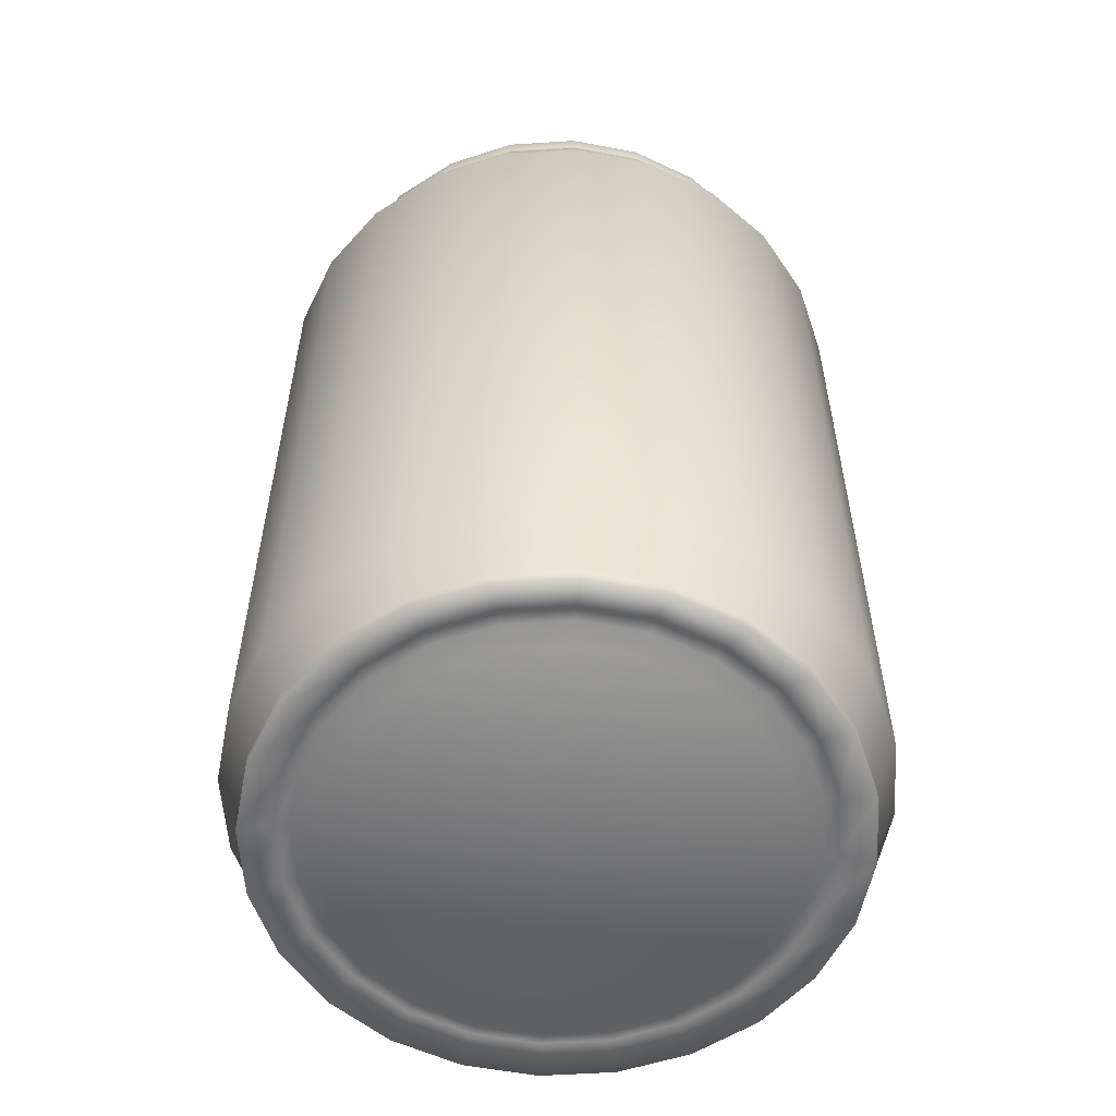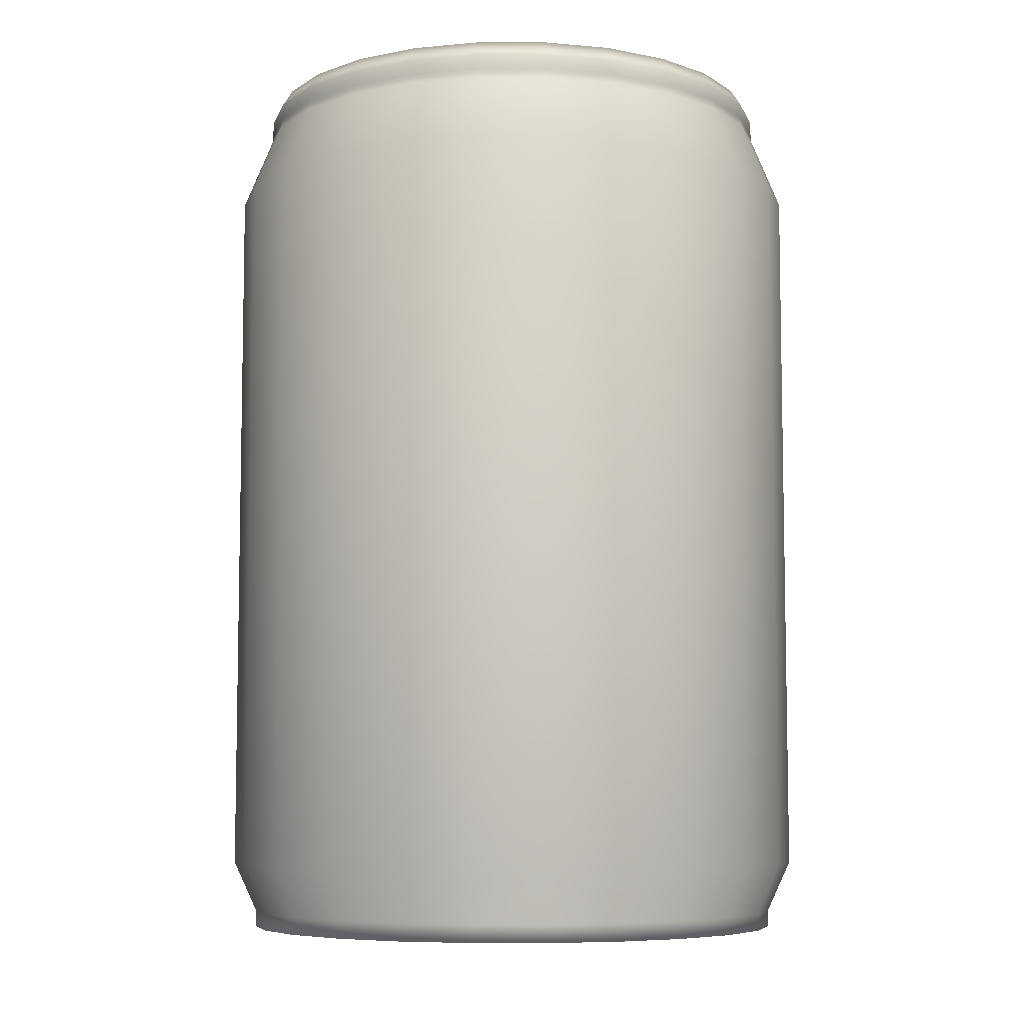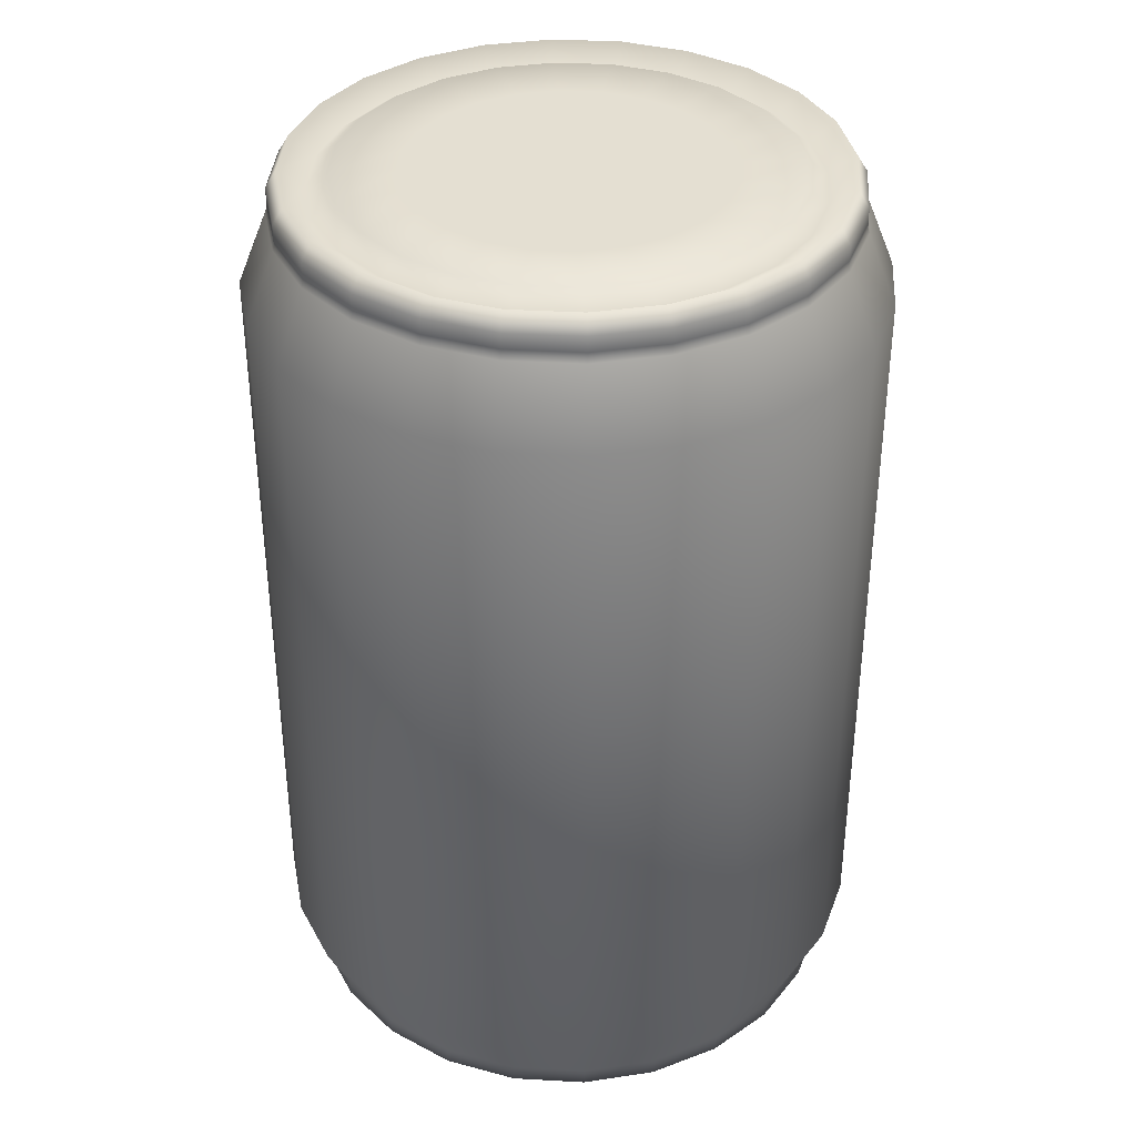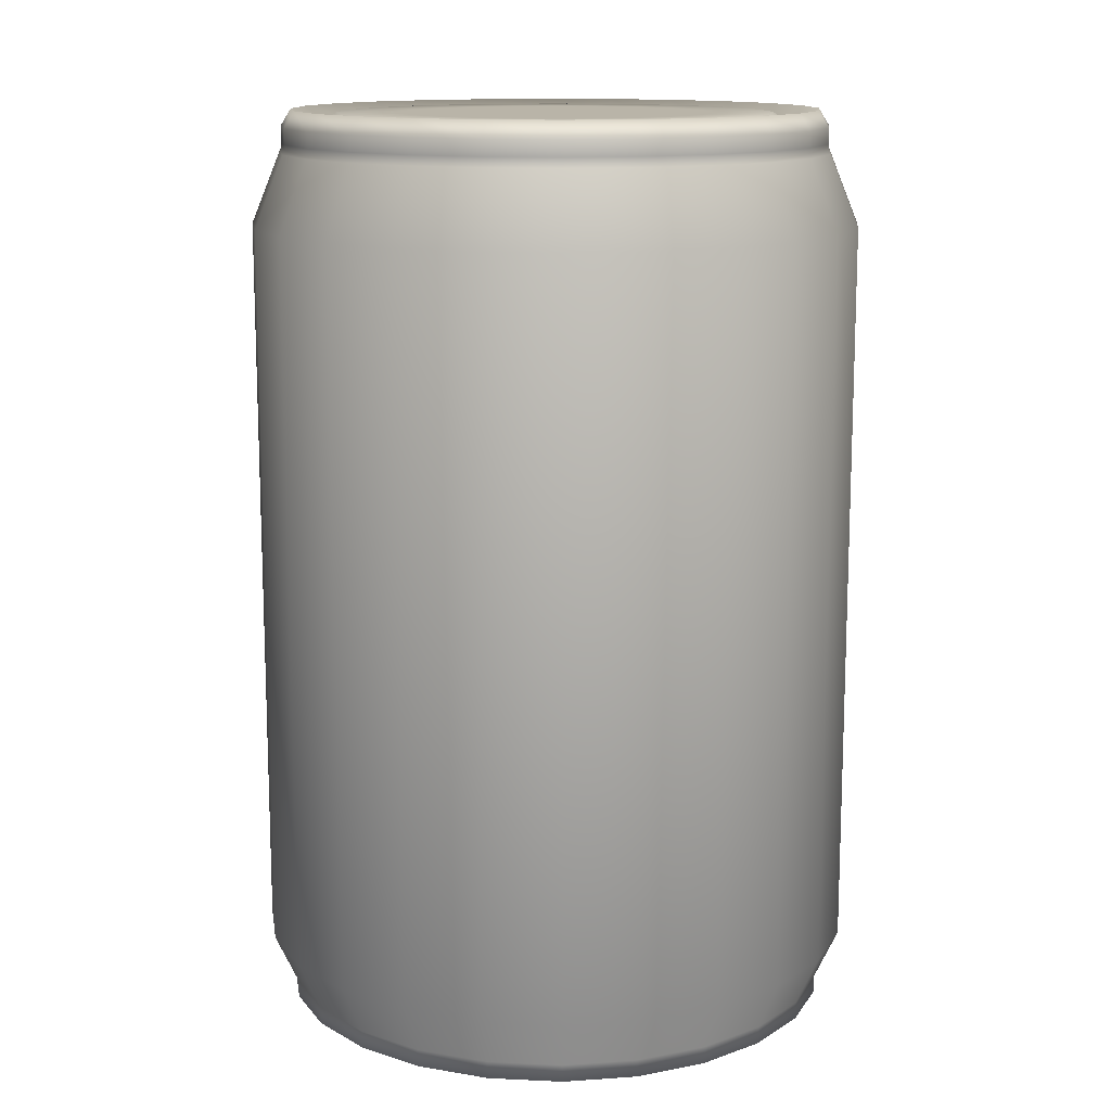
<metadata>
{"format":"obj","ext":"obj","renderer":"f3d","projection":"perspective","resolution":1024,"background":"white","views":[{"elev":-56.5,"azim":-63.7,"up":"+Y"},{"elev":-7.0,"azim":-22.2,"up":"+Y"},{"elev":36.9,"azim":101.6,"up":"+Y"},{"elev":13.1,"azim":-91.4,"up":"+Y"}]}
</metadata>
<code>
o ColaCan
v -0.9145 0.3481 1.584
v -1.293 0.3481 1.293
v -0.4734 0.3481 1.767
v -0.9145 0.3481 -1.584
v -0.4734 0.3481 -1.767
v -1.767 0.3481 0.4734
v -1.584 0.3481 0.9145
v 0 0.3481 -1.829
v 0.4734 0.3481 -1.767
v 1.767 0.3481 0.4734
v 1.584 0.3481 0.9145
v 0 0.3481 1.829
v 1.293 0.3481 1.293
v -1.584 0.3481 -0.9145
v -1.767 0.3481 -0.4734
v 1.293 0.3481 -1.293
v 0.9145 0.3481 -1.584
v -1.293 0.3481 -1.293
v -1.829 0.3481 -0
v 0.9145 0.3481 1.584
v 1.584 0.3481 -0.9145
v 0.4734 0.3481 1.767
v 1.767 0.3481 -0.4734
v 1.829 0.3481 -0
v -0.4368 0.03959 1.63
v -0.8439 0.03959 1.462
v -1.193 0.03959 1.193
v -1.462 0.03959 0.8439
v -1.63 0.03959 0.4368
v -1.688 0.03959 -0
v -1.63 0.03959 -0.4368
v -1.462 0.03959 -0.8439
v -1.193 0.03959 -1.193
v -0.8439 0.03959 -1.462
v -0.4368 0.03959 -1.63
v 0 0.03959 -1.688
v 0.4368 0.03959 -1.63
v 0.8439 0.03959 -1.462
v 1.193 0.03959 -1.193
v 1.462 0.03959 -0.8439
v 1.63 0.03959 -0.4368
v 1.688 0.03959 -0
v 1.63 0.03959 0.4368
v 1.462 0.03959 0.8439
v 1.193 0.03959 1.193
v 0.8439 0.03959 1.462
v 0.4368 0.03959 1.63
v 0 0.03959 1.688
v -0.4368 -0.06436 1.63
v -0.8439 -0.06436 1.462
v -1.193 -0.06436 1.193
v -1.462 -0.06436 0.8439
v -1.63 -0.06436 0.4368
v -1.688 -0.06436 0
v -1.63 -0.06436 -0.4368
v -1.462 -0.06436 -0.8439
v -1.193 -0.06436 -1.193
v -0.8439 -0.06436 -1.462
v -0.4368 -0.06436 -1.63
v 0 -0.06436 -1.688
v 0.4368 -0.06436 -1.63
v 0.8439 -0.06436 -1.462
v 1.193 -0.06436 -1.193
v 1.462 -0.06436 -0.8439
v 1.63 -0.06436 -0.4368
v 1.688 -0.06436 0
v 1.63 -0.06436 0.4368
v 1.462 -0.06436 0.8439
v 1.193 -0.06436 1.193
v 0.8439 -0.06436 1.462
v 0.4368 -0.06436 1.63
v 0 -0.06436 1.688
v -0.3868 -0.005429 1.444
v -0.7473 -0.005429 1.294
v -1.057 -0.005429 1.057
v -1.294 -0.005429 0.7473
v -1.444 -0.005429 0.3868
v -1.495 -0.005429 0
v -1.444 -0.005429 -0.3868
v -1.294 -0.005429 -0.7473
v -1.057 -0.005429 -1.057
v -0.7473 -0.005429 -1.294
v -0.3868 -0.005429 -1.444
v 0 -0.005429 -1.495
v 0.3868 -0.005429 -1.444
v 0.7473 -0.005429 -1.294
v 1.057 -0.005429 -1.057
v 1.294 -0.005429 -0.7473
v 1.444 -0.005429 -0.3868
v 1.495 -0.005429 0
v 1.444 -0.005429 0.3868
v 1.294 -0.005429 0.7473
v 1.057 -0.005429 1.057
v 0.7473 -0.005429 1.294
v 0.3868 -0.005429 1.444
v 0 -0.005429 1.495
v -0.3659 -0.005429 1.365
v -0.7068 -0.005429 1.224
v -0.9996 -0.005429 0.9996
v -1.224 -0.005429 0.7068
v -1.365 -0.005429 0.3659
v -1.414 -0.005429 0
v -1.365 -0.005429 -0.3659
v -1.224 -0.005429 -0.7068
v -0.9996 -0.005429 -0.9996
v -0.7068 -0.005429 -1.224
v -0.3659 -0.005429 -1.365
v 0 -0.005429 -1.414
v 0.3659 -0.005429 -1.365
v 0.7068 -0.005429 -1.224
v 0.9996 -0.005429 -0.9996
v 1.224 -0.005429 -0.7068
v 1.365 -0.005429 -0.3659
v 1.414 -0.005429 0
v 1.365 -0.005429 0.3659
v 1.224 -0.005429 0.7068
v 0.9996 -0.005429 0.9996
v 0.7068 -0.005429 1.224
v 0.3659 -0.005429 1.365
v 0 -0.005429 1.414
v -0.3355 -0.06106 1.252
v -0.6482 -0.06106 1.123
v -0.9167 -0.06106 0.9167
v -1.123 -0.06106 0.6482
v -1.252 -0.06106 0.3355
v -1.296 -0.06106 0
v -1.252 -0.06106 -0.3355
v -1.123 -0.06106 -0.6482
v -0.9167 -0.06106 -0.9167
v -0.6482 -0.06106 -1.123
v -0.3355 -0.06106 -1.252
v 0 -0.06106 -1.296
v 0.3355 -0.06106 -1.252
v 0.6482 -0.06106 -1.123
v 0.9167 -0.06106 -0.9167
v 1.123 -0.06106 -0.6482
v 1.252 -0.06106 -0.3355
v 1.296 -0.06106 0
v 1.252 -0.06106 0.3355
v 1.123 -0.06106 0.6482
v 0.9167 -0.06106 0.9167
v 0.6482 -0.06106 1.123
v 0.3355 -0.06106 1.252
v 0 -0.06106 1.296
v 0 -0.06106 0
v -0.9145 4.753 1.584
v -0.4734 4.753 1.767
v 0 4.753 1.829
v -1.767 4.753 -0.4734
v -1.584 4.753 -0.9145
v -1.584 4.753 0.9145
v -1.767 4.753 0.4734
v -0.4734 4.753 -1.767
v 0 4.753 -1.829
v 0.9145 4.753 1.584
v 1.293 4.753 1.293
v -1.829 4.753 -0
v 1.584 4.753 0.9145
v 1.584 4.753 -0.9145
v 1.767 4.753 -0.4734
v -1.293 4.753 -1.293
v -0.9145 4.753 -1.584
v 0.9145 4.753 -1.584
v 1.293 4.753 -1.293
v 0.4734 4.753 1.767
v 1.767 4.753 0.4734
v -1.293 4.753 1.293
v 1.829 4.753 -0
v 0.4734 4.753 -1.767
v 0 5.211 1.643
v 0.4253 5.211 1.587
v 0.8216 5.211 1.423
v 1.162 5.211 1.162
v 1.423 5.211 0.8216
v 1.587 5.211 0.4253
v 1.643 5.211 -0
v 1.587 5.211 -0.4253
v 1.423 5.211 -0.8216
v 1.162 5.211 -1.162
v 0.8216 5.211 -1.423
v 0.4253 5.211 -1.587
v 0 5.211 -1.643
v -0.4253 5.211 -1.587
v -0.8216 5.211 -1.423
v -1.162 5.211 -1.162
v -1.423 5.211 -0.8216
v -1.587 5.211 -0.4253
v -1.643 5.211 -0
v -1.587 5.211 0.4253
v -1.423 5.211 0.8216
v -1.162 5.211 1.162
v -0.8216 5.211 1.423
v -0.4253 5.211 1.587
v 0 5.334 1.643
v 0.4253 5.334 1.587
v 0.8216 5.334 1.423
v 1.162 5.334 1.162
v 1.423 5.334 0.8216
v 1.587 5.334 0.4253
v 1.643 5.334 -0
v 1.587 5.334 -0.4253
v 1.423 5.334 -0.8216
v 1.162 5.334 -1.162
v 0.8216 5.334 -1.423
v 0.4253 5.334 -1.587
v 0 5.334 -1.643
v -0.4253 5.334 -1.587
v -0.8216 5.334 -1.423
v -1.162 5.334 -1.162
v -1.423 5.334 -0.8216
v -1.587 5.334 -0.4253
v -1.643 5.334 -0
v -1.587 5.334 0.4253
v -1.423 5.334 0.8216
v -1.162 5.334 1.162
v -0.8216 5.334 1.423
v -0.4253 5.334 1.587
v 0 5.434 1.581
v 0.4092 5.434 1.527
v 0.7906 5.434 1.369
v 1.118 5.434 1.118
v 1.369 5.434 0.7906
v 1.527 5.434 0.4092
v 1.581 5.434 -0
v 1.527 5.434 -0.4092
v 1.369 5.434 -0.7906
v 1.118 5.434 -1.118
v 0.7906 5.434 -1.369
v 0.4092 5.434 -1.527
v 0 5.434 -1.581
v -0.4092 5.434 -1.527
v -0.7906 5.434 -1.369
v -1.118 5.434 -1.118
v -1.369 5.434 -0.7906
v -1.527 5.434 -0.4092
v -1.581 5.434 -0
v -1.527 5.434 0.4092
v -1.369 5.434 0.7906
v -1.118 5.434 1.118
v -0.7906 5.434 1.369
v -0.4092 5.434 1.527
v 0 5.33 1.426
v 0.369 5.33 1.377
v 0.7128 5.33 1.235
v 1.008 5.33 1.008
v 1.235 5.33 0.7128
v 1.377 5.33 0.369
v 1.426 5.33 -0
v 1.377 5.33 -0.369
v 1.235 5.33 -0.7128
v 1.008 5.33 -1.008
v 0.7128 5.33 -1.235
v 0.369 5.33 -1.377
v 0 5.33 -1.426
v -0.369 5.33 -1.377
v -0.7128 5.33 -1.235
v -1.008 5.33 -1.008
v -1.235 5.33 -0.7128
v -1.377 5.33 -0.369
v -1.426 5.33 -0
v -1.377 5.33 0.369
v -1.235 5.33 0.7128
v -1.008 5.33 1.008
v -0.7128 5.33 1.235
v -0.369 5.33 1.377
v 0 5.412 1.306
v 0.338 5.412 1.262
v 0.653 5.412 1.131
v 0.9235 5.412 0.9235
v 1.131 5.412 0.653
v 1.262 5.412 0.338
v 1.306 5.412 -0
v 1.262 5.412 -0.338
v 1.131 5.412 -0.653
v 0.9235 5.412 -0.9235
v 0.653 5.412 -1.131
v 0.338 5.412 -1.262
v 0 5.412 -1.306
v -0.338 5.412 -1.262
v -0.653 5.412 -1.131
v -0.9235 5.412 -0.9235
v -1.131 5.412 -0.653
v -1.262 5.412 -0.338
v -1.306 5.412 -0
v -1.262 5.412 0.338
v -1.131 5.412 0.653
v -0.9235 5.412 0.9235
v -0.653 5.412 1.131
v -0.338 5.412 1.262
v 0 5.412 0.9351
v 0.242 5.412 0.9033
v 0.4676 5.412 0.8098
v 0.6612 5.412 0.6612
v 0.8098 5.412 0.4676
v 0.9033 5.412 0.242
v 0.9351 5.412 -0
v 0.9033 5.412 -0.242
v 0.8098 5.412 -0.4676
v 0.6612 5.412 -0.6612
v 0.4676 5.412 -0.8098
v 0.242 5.412 -0.9033
v 0 5.412 -0.9351
v -0.242 5.412 -0.9033
v -0.4676 5.412 -0.8098
v -0.6612 5.412 -0.6612
v -0.8098 5.412 -0.4676
v -0.9033 5.412 -0.242
v -0.9351 5.412 -0
v -0.9033 5.412 0.242
v -0.8098 5.412 0.4676
v -0.6612 5.412 0.6612
v -0.4676 5.412 0.8098
v -0.242 5.412 0.9033
v 0 5.412 -0
v -1.433 5.184 0.8272
v -1.598 5.184 0.4282
v -1.423 5.241 0.8216
v -1.587 5.241 0.4253
v -0.4282 5.184 1.598
v -0.8272 5.184 1.433
v -0.4253 5.241 1.587
v -0.8216 5.241 1.423
v -1.162 5.241 1.162
v -1.17 5.184 1.17
v 0 5.241 1.643
v 0 5.184 1.654
v -1.17 5.184 -1.17
v -0.8272 5.184 -1.433
v -1.162 5.241 -1.162
v -0.8216 5.241 -1.423
v -1.598 5.184 -0.4282
v -1.433 5.184 -0.8272
v -1.587 5.241 -0.4253
v -1.423 5.241 -0.8216
v 1.598 5.184 -0.4282
v 1.654 5.184 -0
v 1.587 5.241 -0.4253
v 1.643 5.241 -0
v 1.17 5.184 1.17
v 0.8272 5.184 1.433
v 1.162 5.241 1.162
v 0.8216 5.241 1.423
v 0.8272 5.184 -1.433
v 1.17 5.184 -1.17
v 0.8216 5.241 -1.423
v 1.162 5.241 -1.162
v 1.423 5.241 -0.8216
v 1.433 5.184 -0.8272
v -0.4253 5.241 -1.587
v 0 5.241 -1.643
v -0.4282 5.184 -1.598
v 0 5.184 -1.654
v 0.4253 5.241 1.587
v 0.4282 5.184 1.598
v 1.587 5.241 0.4253
v 1.423 5.241 0.8216
v 1.598 5.184 0.4282
v 1.433 5.184 0.8272
v -1.643 5.241 -0
v -1.654 5.184 -0
v 0.4253 5.241 -1.587
v 0.4282 5.184 -1.598
f 2 27 26 1
f 1 26 25 3
f 5 35 34 4
f 6 29 28 7
f 9 37 36 8
f 11 44 43 10
f 3 25 48 12
f 13 45 44 11
f 14 32 31 15
f 16 39 38 17
f 4 34 33 18
f 7 28 27 2
f 15 31 30 19
f 20 46 45 13
f 21 40 39 16
f 8 36 35 5
f 22 47 46 20
f 12 48 47 22
f 24 42 41 23
f 17 38 37 9
f 19 30 29 6
f 18 33 32 14
f 10 43 42 24
f 23 41 40 21
f 49 25 26 50
f 60 36 37 61
f 70 46 47 71
f 53 29 30 54
f 59 35 36 60
f 54 30 31 55
f 57 33 34 58
f 67 43 44 68
f 56 32 33 57
f 62 38 39 63
f 55 31 32 56
f 64 40 41 65
f 66 42 43 67
f 65 41 42 66
f 69 45 46 70
f 71 47 48 72
f 63 39 40 64
f 50 26 27 51
f 51 27 28 52
f 68 44 45 69
f 61 37 38 62
f 52 28 29 53
f 72 48 25 49
f 58 34 35 59
f 147 319 320 146
f 146 1 3 147
f 148 326 319 147
f 147 3 12 148
f 149 331 332 150
f 150 14 15 149
f 151 315 316 152
f 152 6 7 151
f 153 351 352 154
f 154 8 5 153
f 156 339 340 155
f 155 20 13 156
f 157 360 331 149
f 149 15 19 157
f 152 316 360 157
f 157 19 6 152
f 158 358 339 156
f 156 13 11 158
f 159 348 335 160
f 160 23 21 159
f 161 327 328 162
f 162 4 18 161
f 163 343 344 164
f 164 16 17 163
f 165 354 326 148
f 148 12 22 165
f 155 340 354 165
f 165 22 20 155
f 166 357 358 158
f 158 11 10 166
f 146 320 324 167
f 167 2 1 146
f 168 336 357 166
f 166 10 24 168
f 160 335 336 168
f 168 24 23 160
f 169 362 343 163
f 163 17 9 169
f 164 344 348 159
f 159 21 16 164
f 154 352 362 169
f 169 9 8 154
f 150 332 327 161
f 161 18 14 150
f 167 324 315 151
f 151 7 2 167
f 162 328 351 153
f 153 5 4 162
f 199 355 338 200
f 210 334 333 211
f 208 330 329 209
f 215 323 322 216
f 212 359 318 213
f 214 317 323 215
f 196 342 341 197
f 201 337 347 202
f 206 350 349 207
f 202 347 346 203
f 195 353 342 196
f 200 338 337 201
f 197 341 356 198
f 194 325 353 195
f 198 356 355 199
f 204 345 361 205
f 213 318 317 214
f 205 361 350 206
f 217 321 325 194
f 203 346 345 204
f 207 349 330 208
f 209 329 334 210
f 211 333 359 212
f 216 322 321 217
f 230 206 207 231
f 236 212 213 237
f 240 216 217 241
f 220 196 197 221
f 233 209 210 234
f 222 198 199 223
f 224 200 201 225
f 218 194 195 219
f 223 199 200 224
f 235 211 212 236
f 221 197 198 222
f 228 204 205 229
f 234 210 211 235
f 241 217 194 218
f 226 202 203 227
f 231 207 208 232
f 219 195 196 220
f 238 214 215 239
f 225 201 202 226
f 232 208 209 233
f 227 203 204 228
f 239 215 216 240
f 237 213 214 238
f 229 205 206 230
f 189 316 315 190
f 190 317 318 189
f 192 320 319 193
f 193 321 322 192
f 191 323 317 190
f 190 315 324 191
f 170 325 321 193
f 193 319 326 170
f 184 328 327 185
f 185 329 330 184
f 186 332 331 187
f 187 333 334 186
f 176 336 335 177
f 177 337 338 176
f 172 340 339 173
f 173 341 342 172
f 179 344 343 180
f 180 345 346 179
f 179 346 347 178
f 178 348 344 179
f 183 349 350 182
f 182 352 351 183
f 185 327 332 186
f 186 334 329 185
f 171 353 325 170
f 170 326 354 171
f 175 355 356 174
f 174 358 357 175
f 174 356 341 173
f 173 339 358 174
f 171 354 340 172
f 172 342 353 171
f 177 335 348 178
f 178 347 337 177
f 189 318 359 188
f 188 360 316 189
f 175 357 336 176
f 176 338 355 175
f 181 361 345 180
f 180 343 362 181
f 188 359 333 187
f 187 331 360 188
f 183 351 328 184
f 184 330 349 183
f 191 324 320 192
f 192 322 323 191
f 182 350 361 181
f 181 362 352 182
f 93 69 70 94
f 96 72 49 73
f 73 49 50 74
f 88 64 65 89
f 95 71 72 96
f 91 67 68 92
f 89 65 66 90
f 90 66 67 91
f 94 70 71 95
f 81 57 58 82
f 84 60 61 85
f 82 58 59 83
f 79 55 56 80
f 87 63 64 88
f 75 51 52 76
f 86 62 63 87
f 76 52 53 77
f 77 53 54 78
f 80 56 57 81
f 83 59 60 84
f 85 61 62 86
f 92 68 69 93
f 74 50 51 75
f 78 54 55 79
f 109 85 86 110
f 107 83 84 108
f 111 87 88 112
f 108 84 85 109
f 114 90 91 115
f 119 95 96 120
f 103 79 80 104
f 110 86 87 111
f 115 91 92 116
f 120 96 73 97
f 117 93 94 118
f 97 73 74 98
f 105 81 82 106
f 98 74 75 99
f 99 75 76 100
f 104 80 81 105
f 116 92 93 117
f 102 78 79 103
f 112 88 89 113
f 113 89 90 114
f 118 94 95 119
f 100 76 77 101
f 101 77 78 102
f 106 82 83 107
f 137 113 114 138
f 127 103 104 128
f 129 105 106 130
f 141 117 118 142
f 143 119 120 144
f 126 102 103 127
f 128 104 105 129
f 122 98 99 123
f 133 109 110 134
f 138 114 115 139
f 130 106 107 131
f 124 100 101 125
f 136 112 113 137
f 139 115 116 140
f 125 101 102 126
f 131 107 108 132
f 121 97 98 122
f 123 99 100 124
f 134 110 111 135
f 144 120 97 121
f 140 116 117 141
f 142 118 119 143
f 135 111 112 136
f 132 108 109 133
f 145 139 140
f 145 128 129
f 145 125 126
f 145 126 127
f 145 121 122
f 145 143 144
f 145 135 136
f 145 123 124
f 145 122 123
f 145 141 142
f 145 136 137
f 145 124 125
f 144 121 145
f 145 127 128
f 145 131 132
f 145 133 134
f 145 134 135
f 145 138 139
f 145 137 138
f 145 140 141
f 145 130 131
f 145 132 133
f 145 129 130
f 145 142 143
f 250 226 227 251
f 265 241 218 242
f 256 232 233 257
f 246 222 223 247
f 252 228 229 253
f 255 231 232 256
f 247 223 224 248
f 257 233 234 258
f 249 225 226 250
f 260 236 237 261
f 261 237 238 262
f 243 219 220 244
f 264 240 241 265
f 248 224 225 249
f 259 235 236 260
f 263 239 240 264
f 258 234 235 259
f 254 230 231 255
f 244 220 221 245
f 245 221 222 246
f 262 238 239 263
f 242 218 219 243
f 251 227 228 252
f 253 229 230 254
f 286 262 263 287
f 285 261 262 286
f 272 248 249 273
f 275 251 252 276
f 267 243 244 268
f 279 255 256 280
f 271 247 248 272
f 280 256 257 281
f 287 263 264 288
f 269 245 246 270
f 281 257 258 282
f 274 250 251 275
f 276 252 253 277
f 282 258 259 283
f 273 249 250 274
f 270 246 247 271
f 277 253 254 278
f 283 259 260 284
f 266 242 243 267
f 289 265 242 266
f 268 244 245 269
f 278 254 255 279
f 284 260 261 285
f 288 264 265 289
f 299 275 276 300
f 290 266 267 291
f 311 287 288 312
f 312 288 289 313
f 298 274 275 299
f 295 271 272 296
f 292 268 269 293
f 306 282 283 307
f 293 269 270 294
f 310 286 287 311
f 308 284 285 309
f 307 283 284 308
f 296 272 273 297
f 309 285 286 310
f 301 277 278 302
f 304 280 281 305
f 305 281 282 306
f 300 276 277 301
f 313 289 266 290
f 294 270 271 295
f 297 273 274 298
f 302 278 279 303
f 303 279 280 304
f 291 267 268 292
f 314 311 312
f 314 296 297
f 314 301 302
f 314 307 308
f 314 306 307
f 314 291 292
f 314 300 301
f 313 290 314
f 314 298 299
f 314 303 304
f 314 310 311
f 314 295 296
f 314 305 306
f 314 302 303
f 314 309 310
f 314 312 313
f 314 304 305
f 314 292 293
f 314 293 294
f 314 294 295
f 314 299 300
f 314 290 291
f 314 297 298
f 314 308 309

</code>
